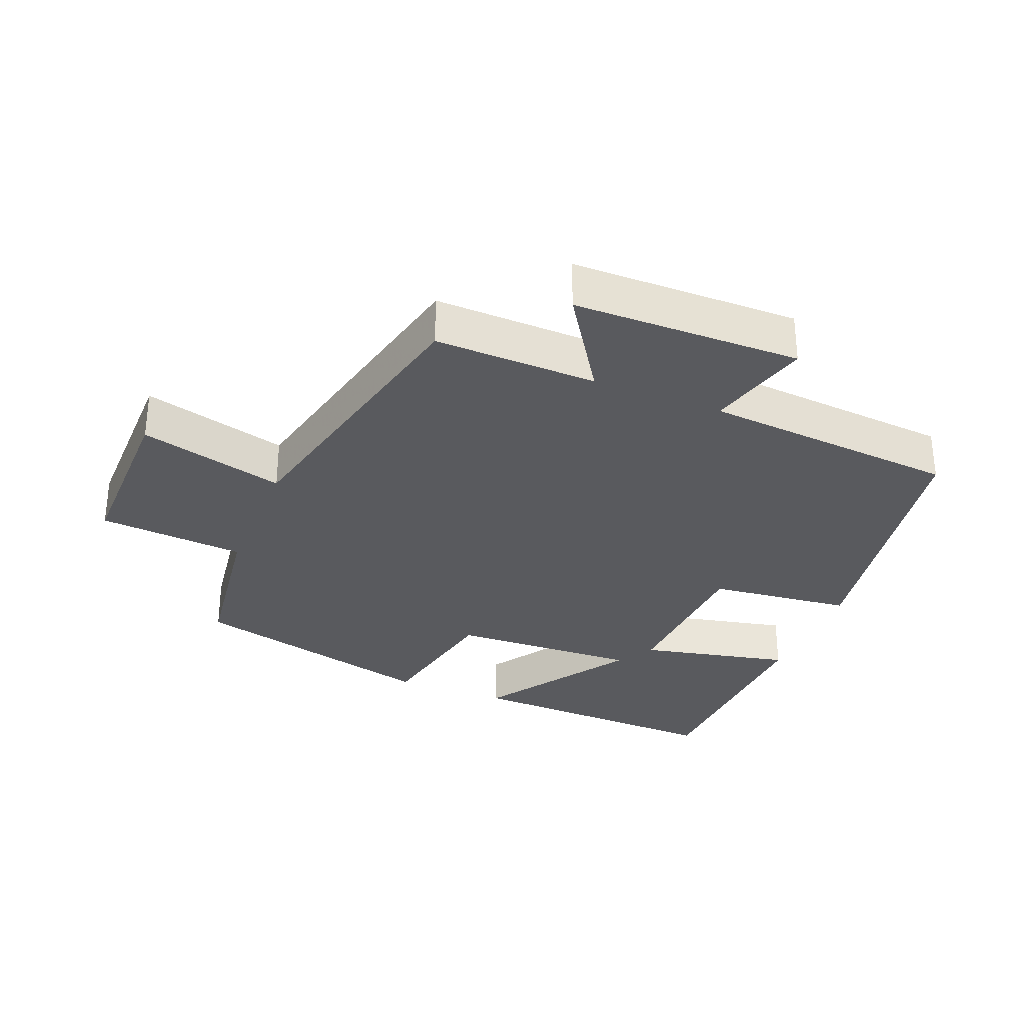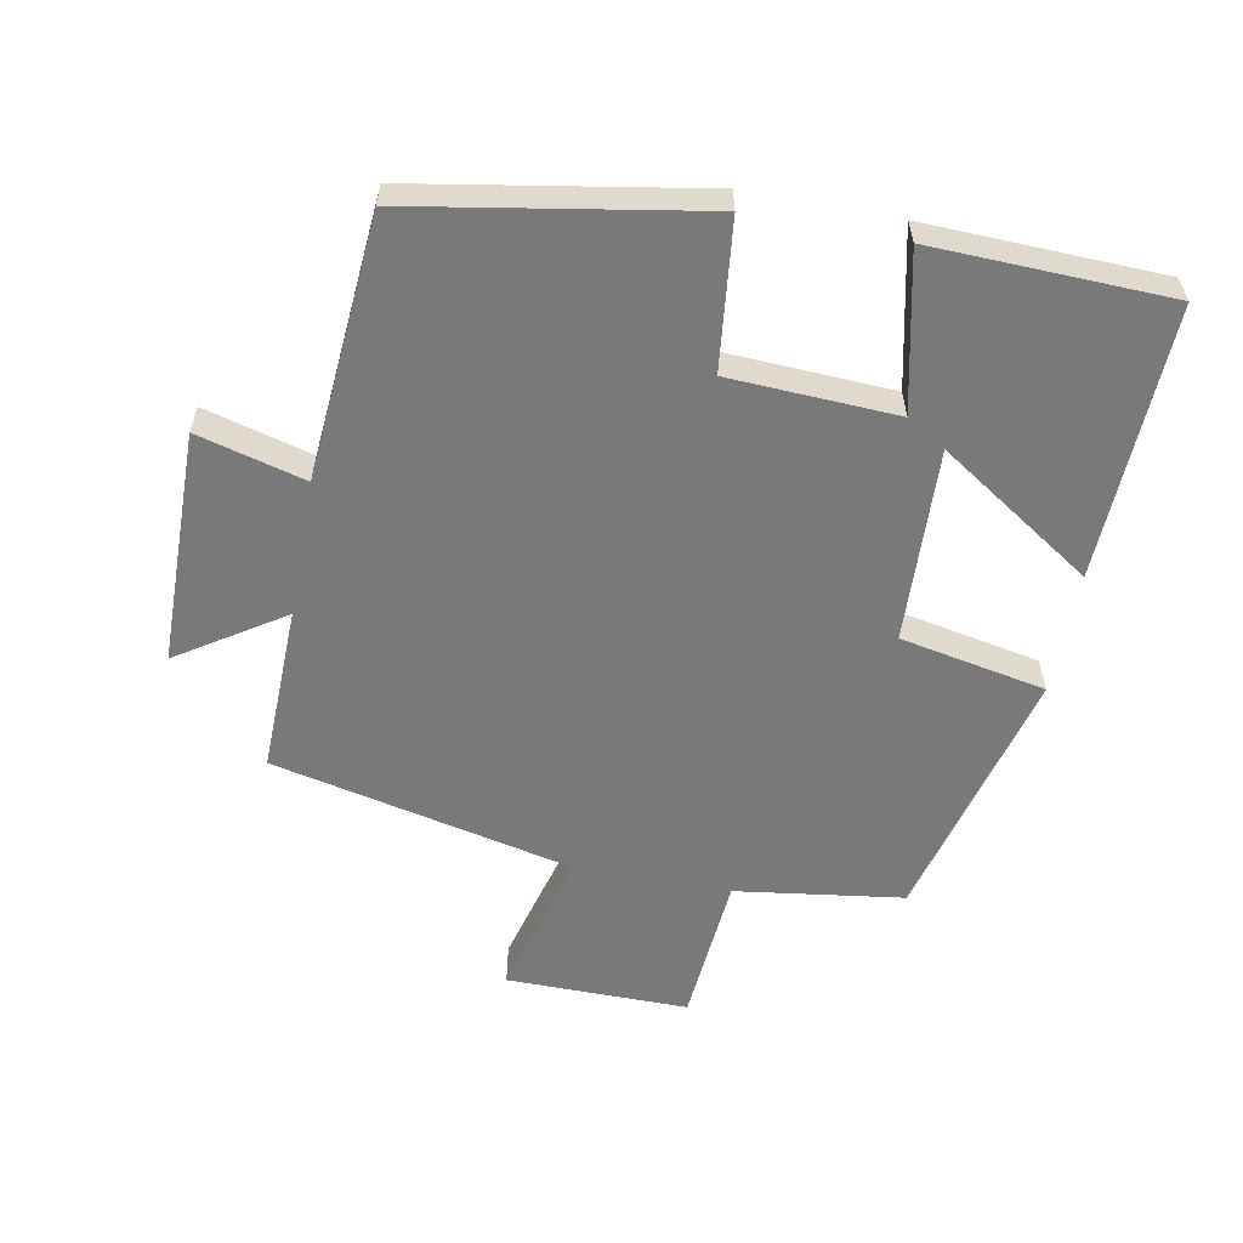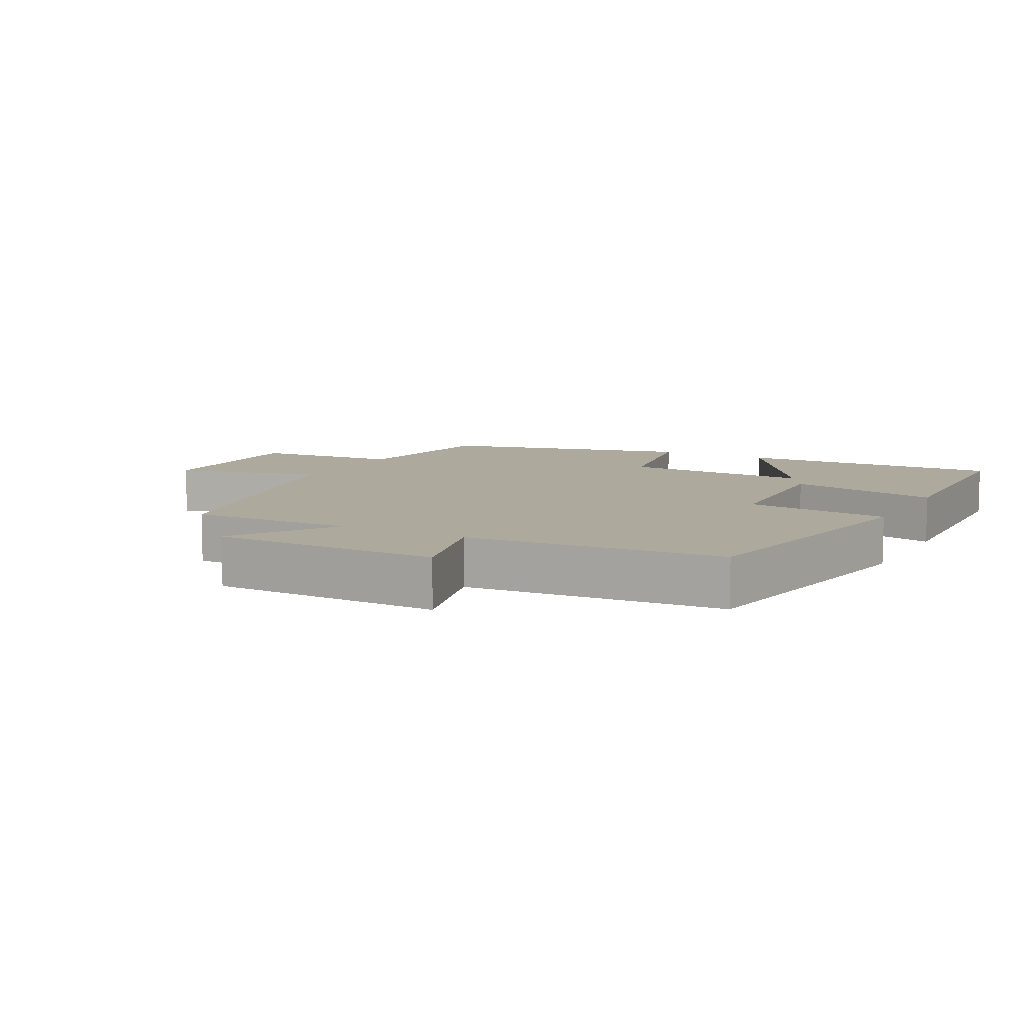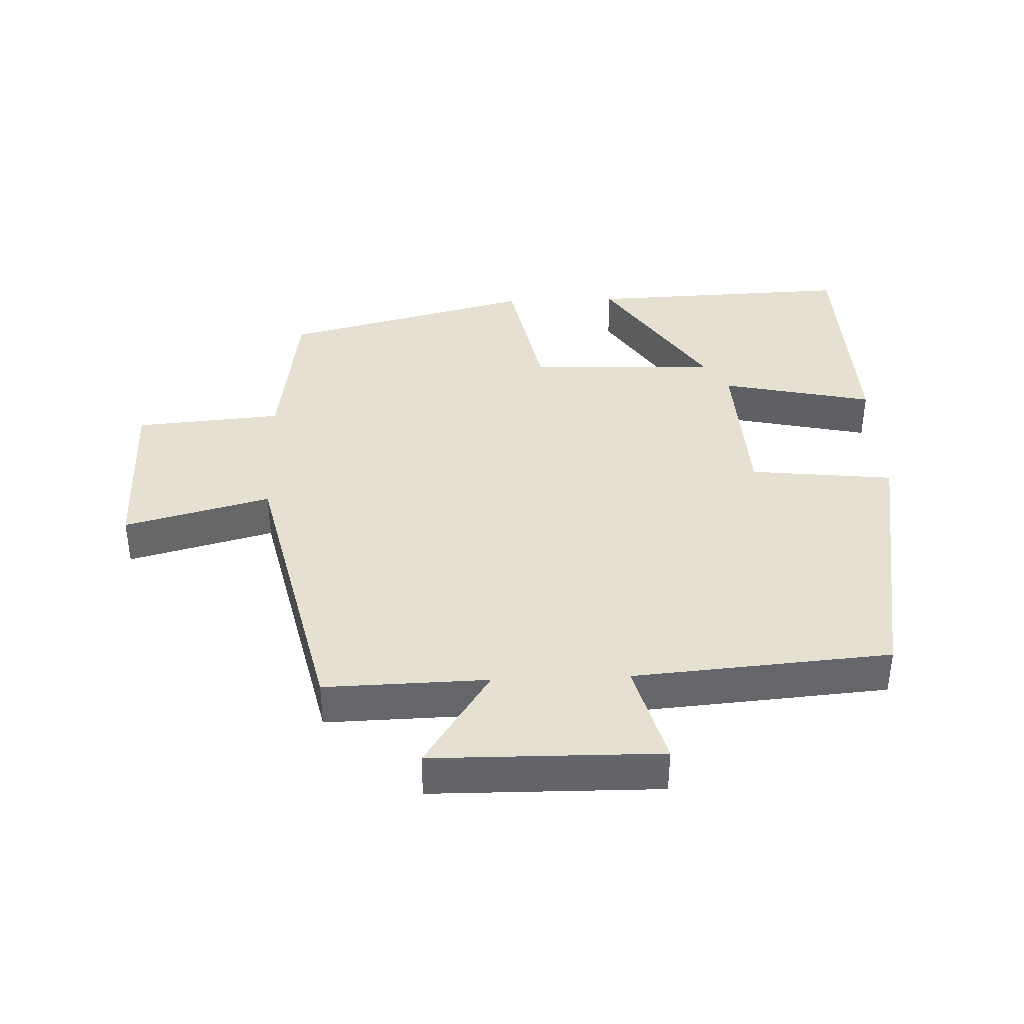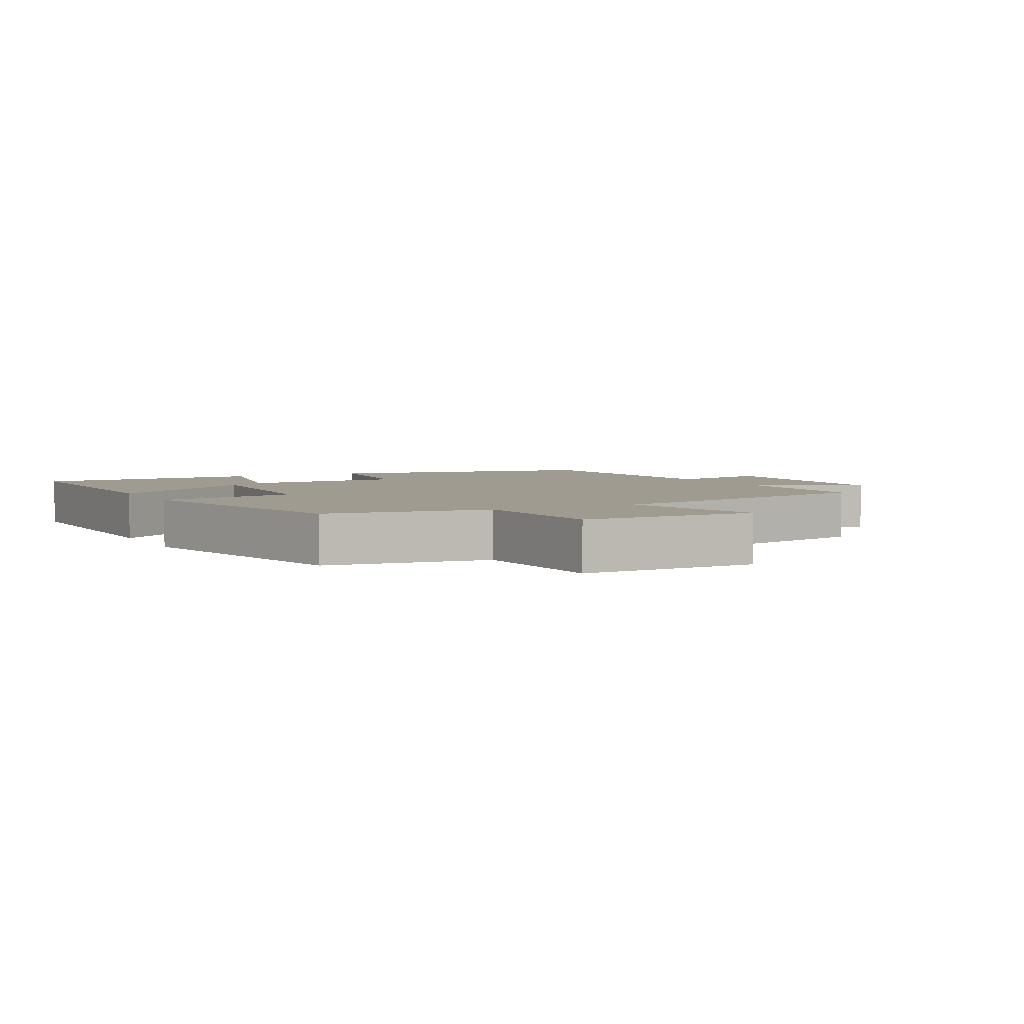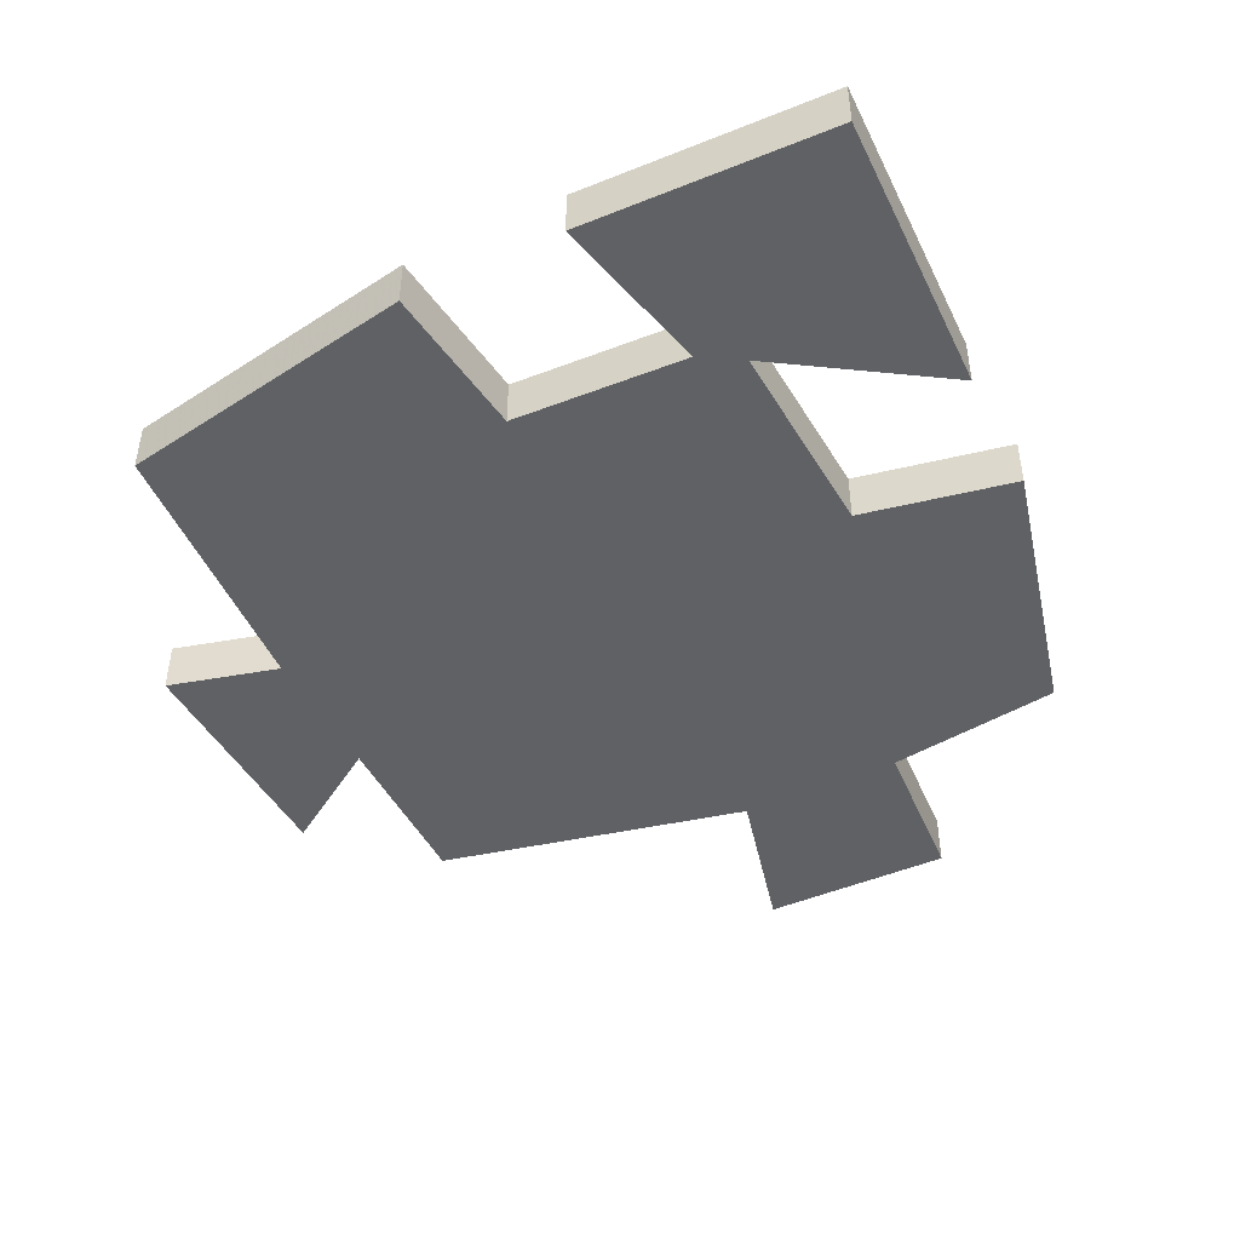
<metadata>
{"format":"obj","ext":"obj","renderer":"f3d","projection":"perspective","resolution":1024,"background":"white","views":[{"elev":-31.4,"azim":-22.0,"up":"+Y"},{"elev":-57.8,"azim":79.3,"up":"+Y"},{"elev":8.9,"azim":28.2,"up":"+Y"},{"elev":38.5,"azim":-2.2,"up":"+Y"},{"elev":4.0,"azim":-117.3,"up":"+Y"},{"elev":-45.4,"azim":116.8,"up":"+Y"}]}
</metadata>
<code>
v -0.401 0.07 0.506
v -0.157 0.07 0.5
v -0.257 0.07 0.653
v 0.085 0.07 0.657
v 0.043 0.07 0.5
v 0.428 0.07 0.469
v 0.5 0.07 0.05
v 0.284 0.07 0.026
v 0.272 0.07 -0.218
v 0.5 0.07 -0.168
v 0.488 0.07 -0.514
v 0.089 0.07 -0.5
v 0.237 0.07 -0.275
v -0.047 0.07 -0.287
v -0.089 0.07 -0.5
v -0.466 0.07 -0.404
v -0.5 0.07 -0.159
v -0.721 0.07 -0.141
v -0.719 0.07 0.125
v -0.5 0.07 0.067
v -0.401 0 0.506
v -0.157 0 0.5
v -0.257 0 0.653
v 0.085 0 0.657
v 0.043 0 0.5
v 0.428 0 0.469
v 0.5 0 0.05
v 0.284 0 0.026
v 0.272 0 -0.218
v 0.5 0 -0.168
v 0.488 0 -0.514
v 0.089 0 -0.5
v 0.237 0 -0.275
v -0.047 0 -0.287
v -0.089 0 -0.5
v -0.466 0 -0.404
v -0.5 0 -0.159
v -0.721 0 -0.141
v -0.719 0 0.125
v -0.5 0 0.067
f 17 18 19 20
f 20 1 2
f 17 20 2
f 16 17 2
f 15 16 2
f 14 15 2
f 13 14 2
f 10 11 12 13
f 9 10 13
f 8 9 13 2
f 7 8 2
f 6 7 2
f 5 6 2
f 2 3 4 5
f 40 39 38 37
f 22 21 40
f 22 40 37
f 22 37 36
f 22 36 35
f 22 35 34
f 22 34 33
f 33 32 31 30
f 33 30 29
f 22 33 29 28
f 22 28 27
f 22 27 26
f 22 26 25
f 25 24 23 22
f 1 21 22 2
f 2 22 23 3
f 3 23 24 4
f 4 24 25 5
f 5 25 26 6
f 6 26 27 7
f 7 27 28 8
f 8 28 29 9
f 9 29 30 10
f 10 30 31 11
f 11 31 32 12
f 12 32 33 13
f 13 33 34 14
f 14 34 35 15
f 15 35 36 16
f 16 36 37 17
f 17 37 38 18
f 18 38 39 19
f 19 39 40 20
f 20 40 21 1

</code>
